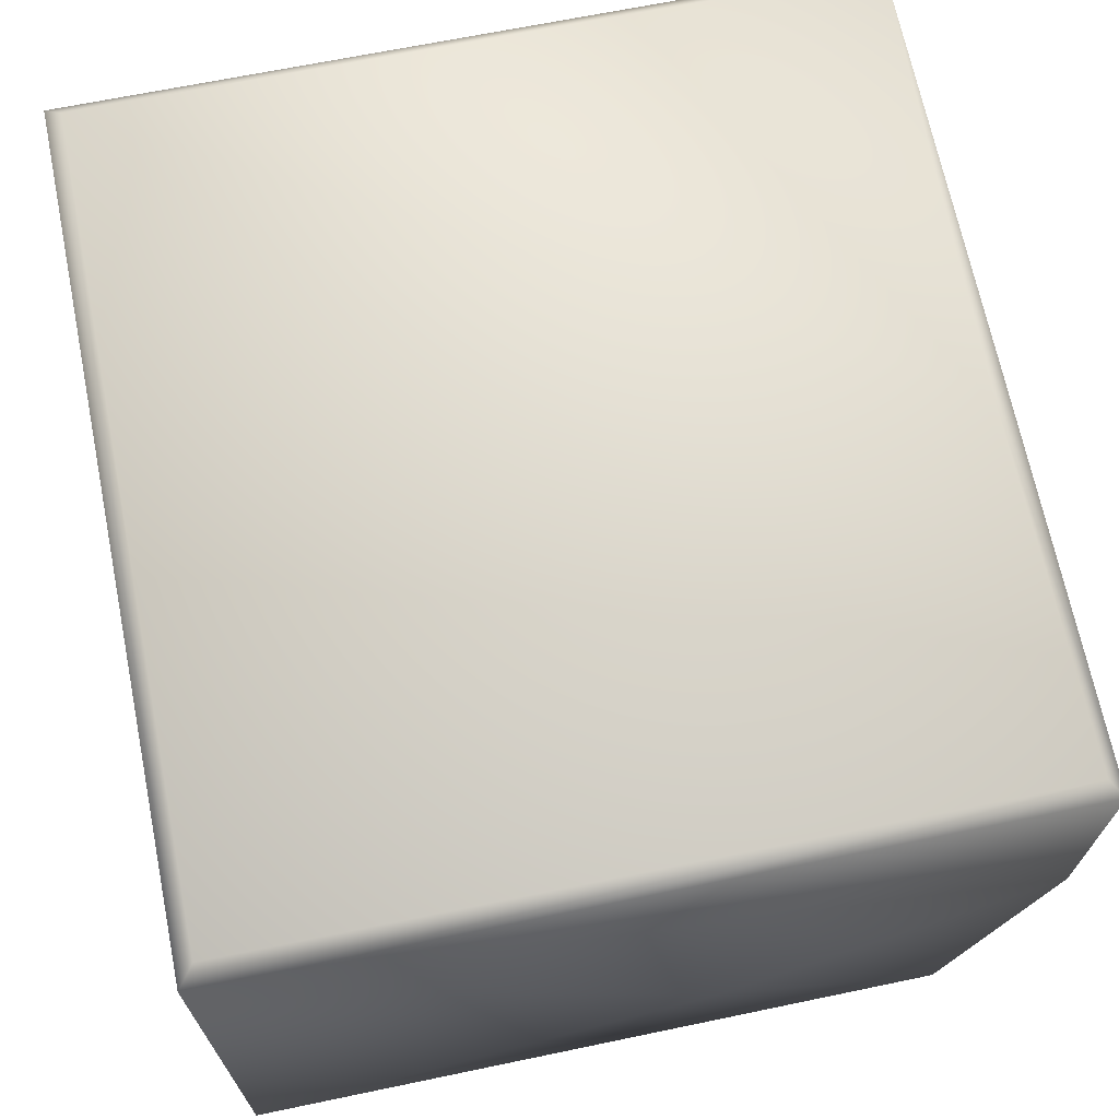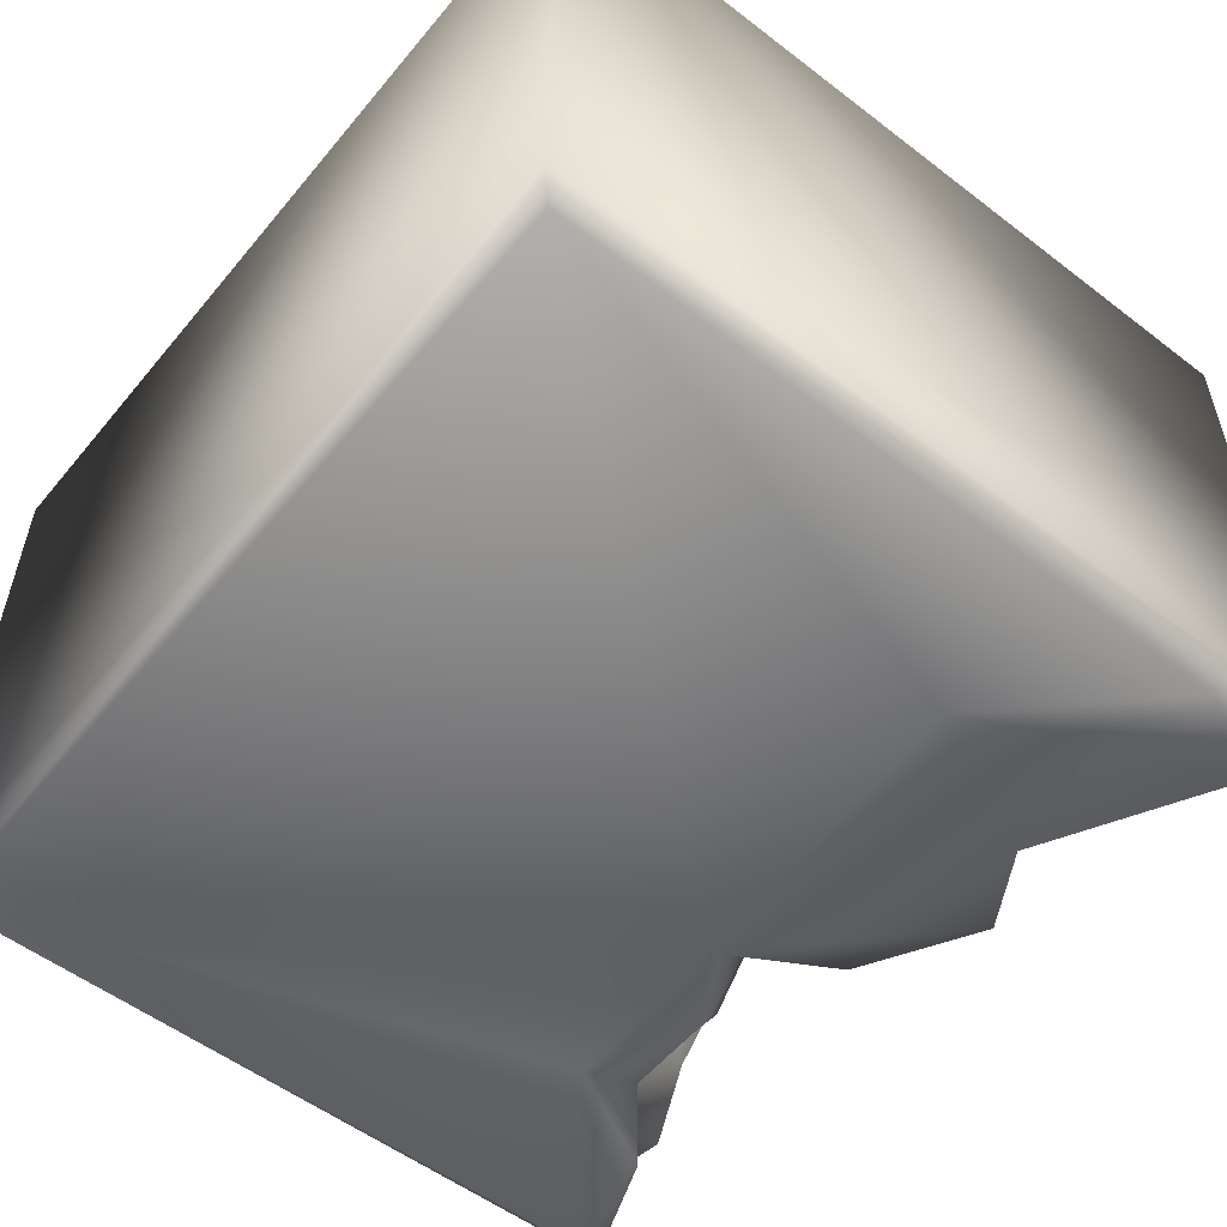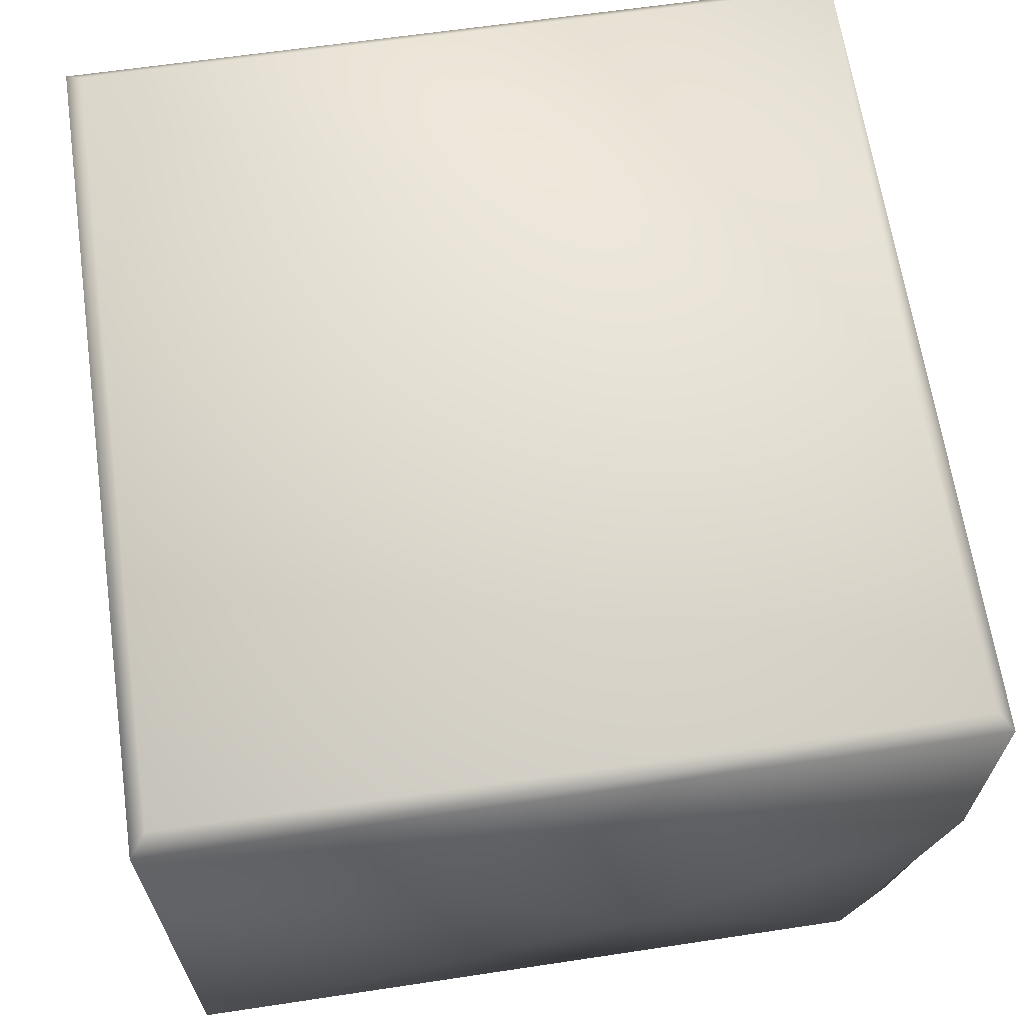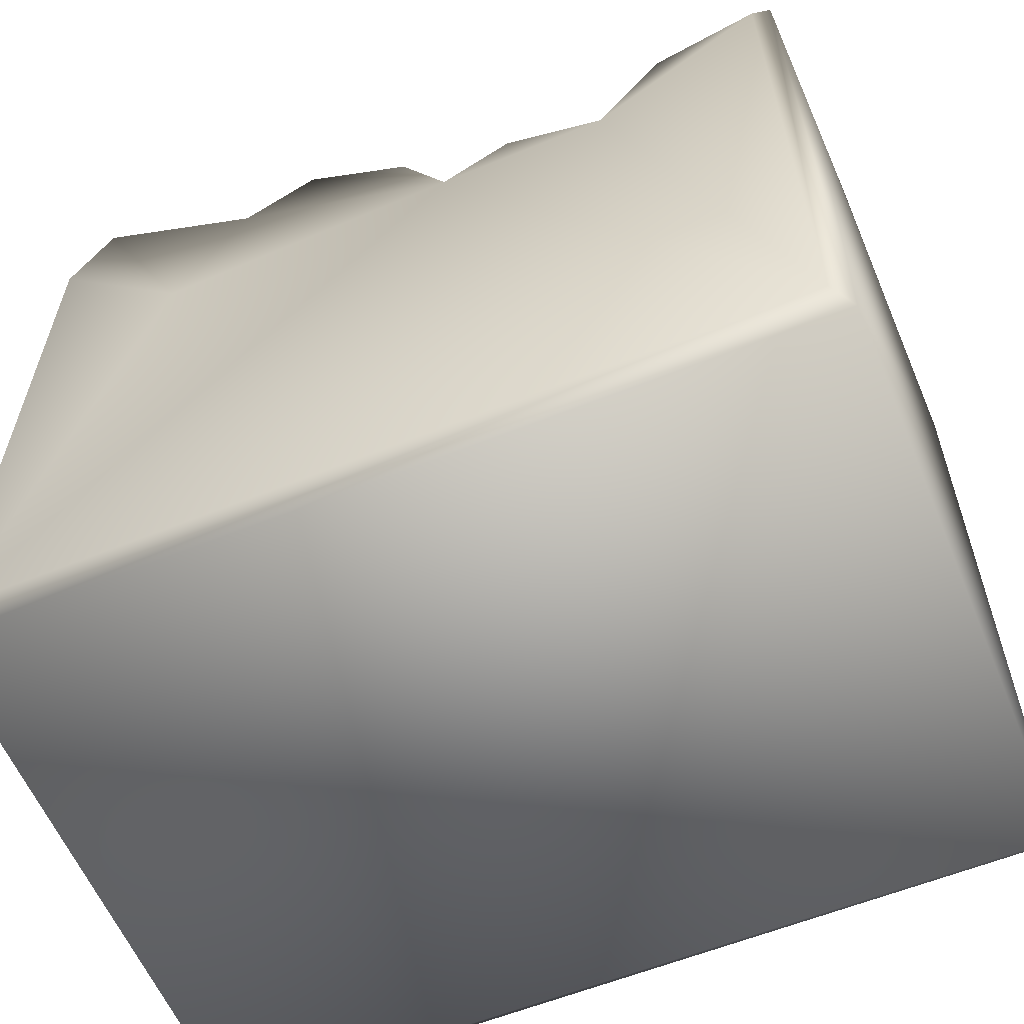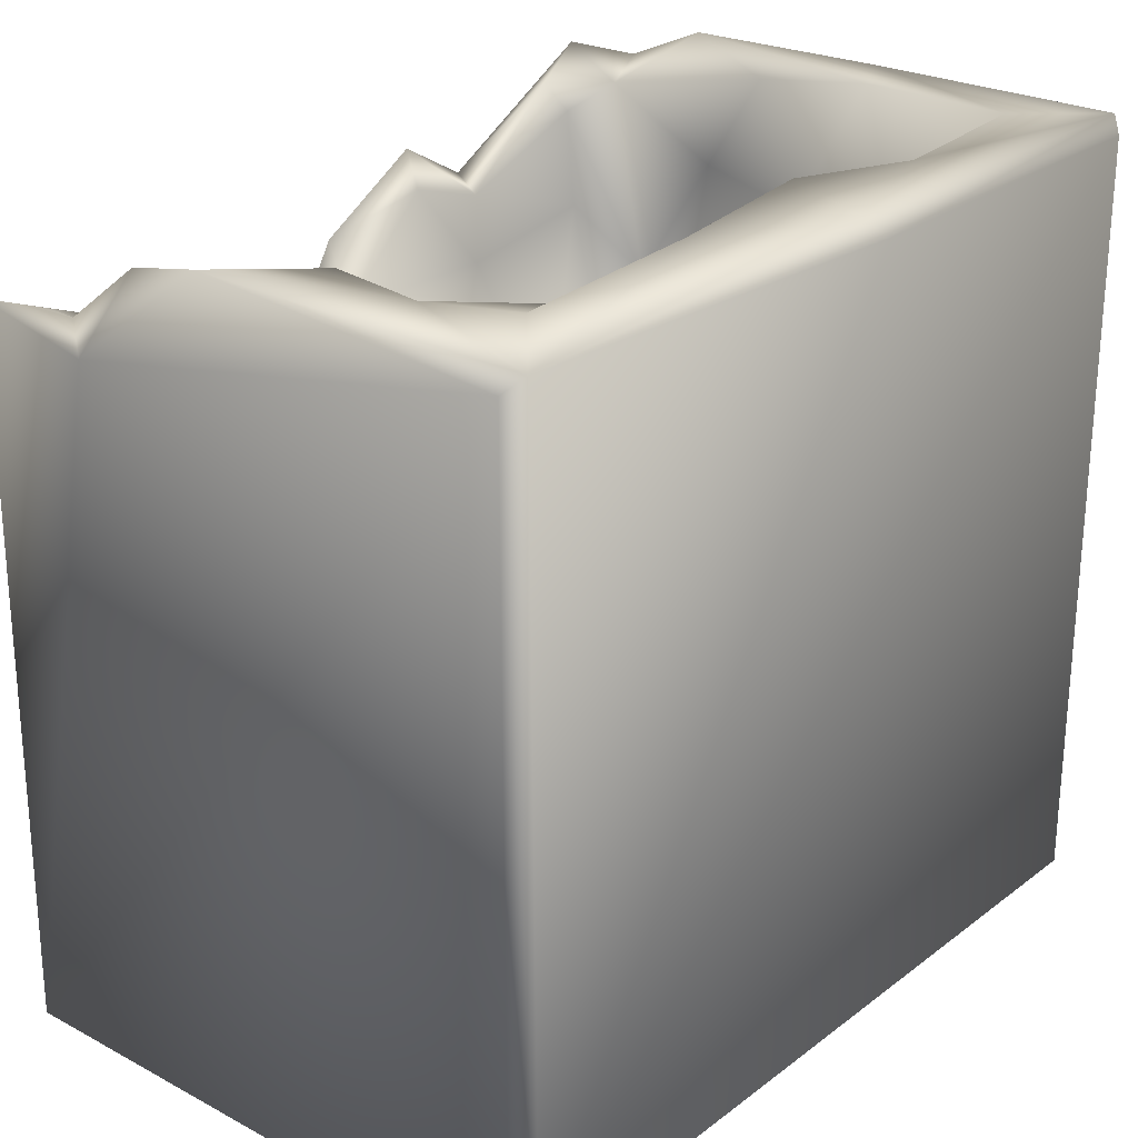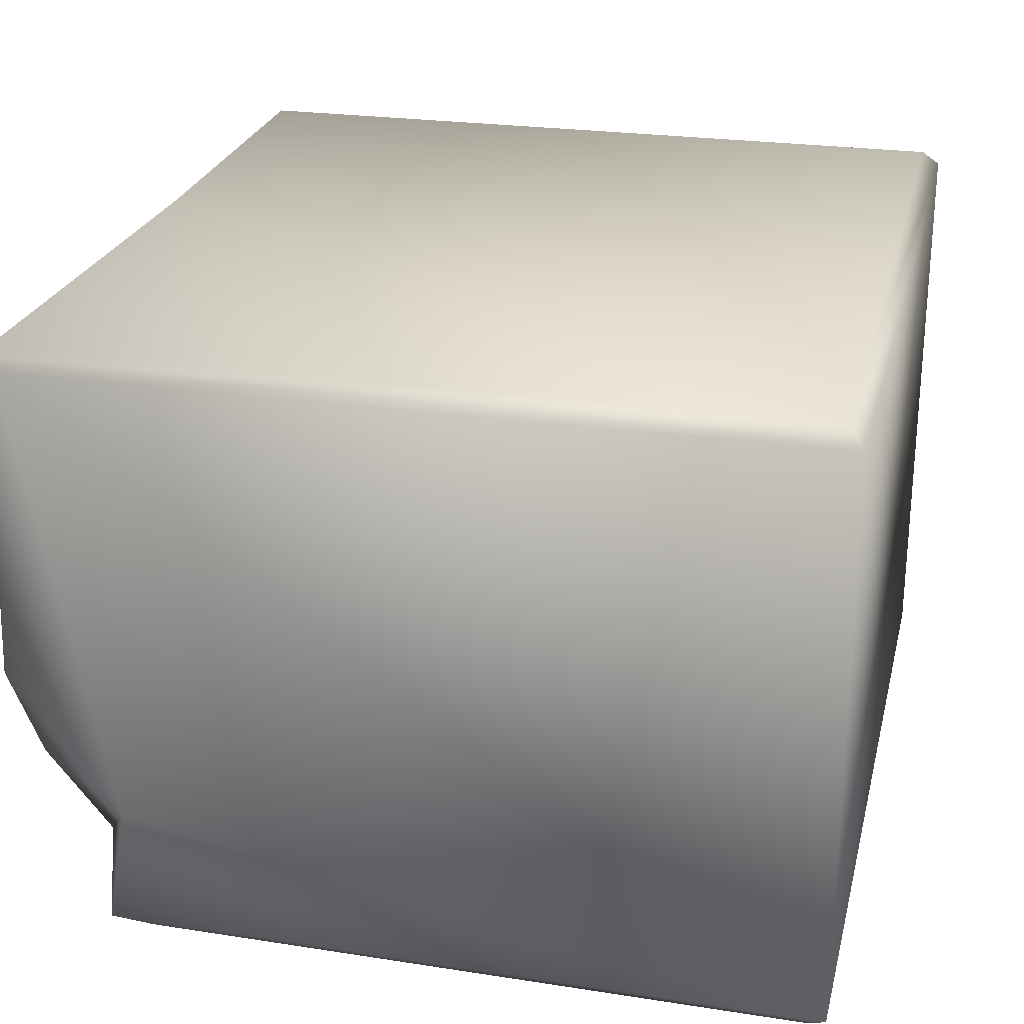
<metadata>
{"format":"obj","ext":"obj","renderer":"f3d","projection":"perspective","resolution":1024,"background":"white","views":[{"elev":68.2,"azim":78.4,"up":"+Z"},{"elev":-55.5,"azim":51.1,"up":"+Z"},{"elev":64.7,"azim":81.6,"up":"+Z"},{"elev":-59.3,"azim":-157.4,"up":"+Y"},{"elev":25.9,"azim":-49.8,"up":"+Y"},{"elev":25.2,"azim":-76.7,"up":"+Z"}]}
</metadata>
<code>
o Liquid_Domain
v -8.134 -8.756 6.217
v -8.478 -9.1 5.87
v 8.134 -8.756 6.217
v 8.482 -9.103 5.865
v 8.476 -9.1 -5.872
v -8.482 -9.102 -5.867
v -8.134 -8.756 -6.217
v 8.134 -8.756 -6.217
v -1.078 1.86 -6.21
v 8.443 6.956 5.912
v 8.472 0.504 -3.207
v 2.642 -0.5064 0.7735
v 2.72 -0.6734 -0.3591
v 4.218 -0.4511 -2.15
v 6.153 -0.9853 -3.612
v -8.429 4.859 -3.363
v 2.242 0.767 0.8931
v 3.469 0.7341 0.3136
v 1.965 0.3891 -0.5787
v 4.024 0.447 -4.582
v 4.595 0.2434 -4.277
v 6.288 -0.1522 -4.264
v 5.091 1.576 -6.192
v 1.039 0.5321 -2.32
v 6.79 0.5917 -2.882
v -8.48 6.665 5.857
v 2.099 1.385 -4.511
v 7.207 1.881 -4.093
v 6.087 1.131 -0.7479
v 0.3014 1.817 -4.437
v -4.517 1.947 -6.199
v 4.522 2.452 0.1361
v 8.46 5.196 -5.751
v 1.446 1.349 1.025
v 7.045 4.164 -0.2013
v 3.505 2.826 -5.379
v -2.426 2.936 -6.088
v 8.038 4.642 -6.207
v 0.5662 2.209 1.774
v 3.079 2.744 1.224
v 1.376 2.119 -0.1396
v 6.219 3.401 -5.126
v -8.351 5.303 -5.847
v 8.143 6.658 6.202
v 1.497 3.22 1.558
v 6.578 3.429 0.07373
v -0.634 2.087 -1.206
v 7.182 4.577 -2.41
v -0.7397 2.813 -5.097
v 3.728 4.514 -6.062
v -0.4387 3.01 3.25
v -0.5042 2.582 2.766
v -6.915 2.679 -1.476
v -7.369 3.156 -1.295
v -6.387 2.981 -3.4
v -7.332 3.11 -4.293
v -6.485 2.771 -4.791
v -0.1568 2.933 -5.351
v -7.994 4.559 -6.187
v -5.811 4.239 -6.044
v 0.002176 4.097 -6.013
v -2.26 3.156 3.431
v -5.774 3.391 1.66
v -3.355 3.28 2.109
v -5.121 3.175 0.8146
v -6.564 3.463 0.5003
v -0.8107 2.43 -0.1161
v -3.023 3.66 -2.089
v -5.42 3.531 -3.754
v -4.78 3.361 -5.188
v -2.997 4.93 3.699
v 0.144 4.335 2.828
v -2.939 3.71 -4.888
v -4.54 3.2 -5.658
v 3.662 4.179 -5.521
v 2.88 4.887 3.087
v 4.029 5.037 2.679
v 1.936 4.721 -5.467
v 7.28 6.448 -6.086
v 0.7962 6.635 6.191
v 7.074 5.862 -4.771
v -7.345 4.961 -5.324
v 2.239 5.371 -6.029
v -8.157 6.952 6.143
v -1.177 6.498 3.402
v -6.037 4.659 0.741
v 6.295 5.334 -5.365
v -8.405 7.075 -0.454
v 8.428 6.919 0.67
v -7.31 6.641 -0.6663
v 6.122 5.882 -5.828
v -5.324 5.84 2.511
v 6.732 5.39 2.096
v 7.024 6.626 -1.083
v -7.948 5.294 -4.009
v 7.428 6.854 1.154
v -6.362 6.782 0.5877
v -8.013 6.569 -2.35
v 5.925 5.963 4.316
v 8.038 6.214 -5.048
v -4.626 6.595 4.392
v 7.753 7.046 -3.165
v 0.4435 7.004 5.873
v -6.98 6.967 2.914
v -2.209 7.03 4.321
v 3.662 6.982 4.732
v 7.064 6.983 4.436
v -6.404 7.007 4.57
v 1.428 6.996 3.767
f 2 4 1
f 1 4 3
f 4 2 6
f 4 6 5
f 5 6 7
f 8 5 7
f 8 7 9
f 44 3 4
f 4 5 11
f 3 44 1
f 10 44 4
f 2 1 26
f 12 13 17
f 17 13 19
f 18 13 12
f 13 14 20
f 20 14 21
f 14 15 21
f 15 22 21
f 9 7 31
f 8 9 23
f 19 13 24
f 13 18 14
f 18 25 14
f 13 20 24
f 25 15 14
f 2 26 6
f 12 17 18
f 25 18 29
f 24 20 27
f 25 28 15
f 15 28 22
f 17 41 34
f 17 19 41
f 41 19 47
f 47 19 24
f 34 39 17
f 6 26 16
f 18 32 29
f 47 24 30
f 24 27 30
f 22 42 21
f 20 36 27
f 11 5 33
f 17 40 18
f 32 18 40
f 67 41 47
f 29 35 25
f 28 42 22
f 9 31 37
f 23 38 8
f 17 39 40
f 89 4 11
f 41 67 34
f 32 46 29
f 29 46 35
f 49 47 30
f 30 27 58
f 27 36 58
f 21 42 20
f 16 43 6
f 6 43 7
f 1 44 80
f 39 34 52
f 39 45 40
f 35 48 25
f 25 48 28
f 58 49 30
f 42 36 20
f 31 60 74
f 23 9 50
f 33 5 8
f 62 51 52
f 52 51 39
f 52 34 67
f 56 54 53
f 55 56 53
f 55 57 56
f 49 9 37
f 7 43 59
f 7 59 31
f 31 74 37
f 9 83 50
f 51 72 39
f 62 52 64
f 64 65 63
f 65 66 63
f 52 67 64
f 54 66 53
f 65 53 66
f 64 67 68
f 67 47 68
f 65 55 53
f 47 73 68
f 57 55 70
f 70 55 69
f 47 49 73
f 49 37 73
f 36 42 75
f 70 37 74
f 9 49 58
f 31 59 60
f 38 33 8
f 10 4 89
f 62 64 71
f 39 72 45
f 45 76 40
f 40 77 32
f 64 68 65
f 65 68 55
f 68 69 55
f 68 73 69
f 73 70 69
f 57 82 56
f 57 74 82
f 70 74 57
f 37 70 73
f 9 58 61
f 9 61 83
f 51 62 72
f 76 45 72
f 76 77 40
f 32 77 93
f 46 32 93
f 89 11 33
f 87 42 28
f 36 78 58
f 75 78 36
f 78 61 58
f 23 79 38
f 62 71 72
f 66 54 86
f 48 81 28
f 60 82 74
f 23 50 79
f 1 84 26
f 1 80 84
f 72 71 85
f 64 92 71
f 63 92 64
f 63 86 92
f 63 66 86
f 56 82 95
f 81 87 28
f 42 87 75
f 78 83 61
f 59 43 60
f 93 35 46
f 26 88 16
f 54 90 86
f 54 56 90
f 48 94 81
f 82 60 43
f 75 83 78
f 75 50 83
f 75 91 50
f 87 91 75
f 72 85 76
f 35 94 48
f 95 16 98
f 95 43 16
f 95 82 43
f 50 91 79
f 38 79 33
f 105 85 71
f 106 99 77
f 77 76 106
f 101 71 92
f 99 93 77
f 92 86 104
f 93 96 35
f 97 86 90
f 90 56 98
f 88 98 16
f 95 98 56
f 87 81 91
f 71 101 105
f 109 106 76
f 99 107 93
f 101 92 104
f 96 94 35
f 94 102 81
f 100 79 81
f 91 81 79
f 100 33 79
f 99 106 107
f 76 85 109
f 101 104 108
f 107 96 93
f 104 86 97
f 89 33 102
f 81 102 100
f 102 33 100
f 84 80 103
f 80 44 10
f 103 80 10
f 105 108 84
f 103 105 84
f 10 106 103
f 107 106 10
f 108 104 84
f 109 105 103
f 105 101 108
f 106 109 103
f 109 85 105
f 10 89 107
f 89 96 107
f 26 84 88
f 97 88 104
f 104 88 84
f 90 88 97
f 96 102 94
f 89 102 96
f 90 98 88

</code>
